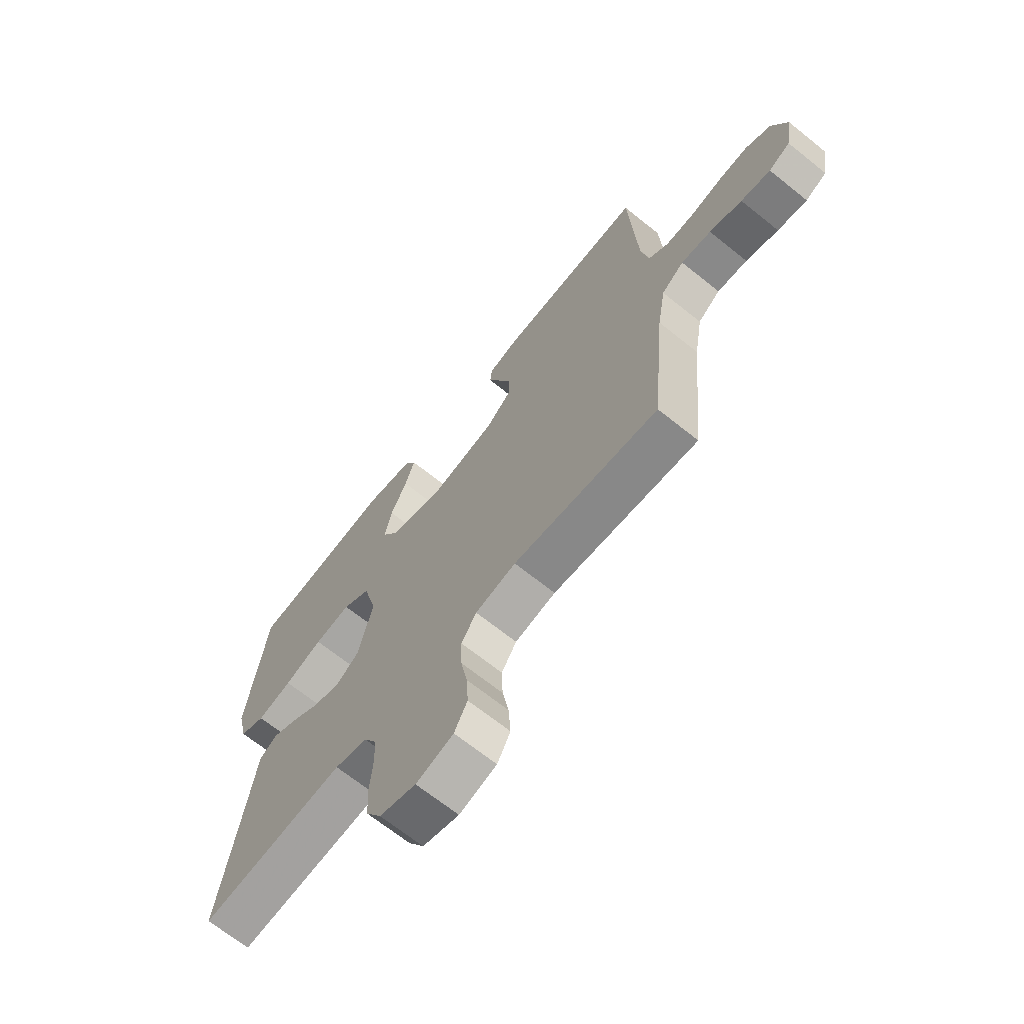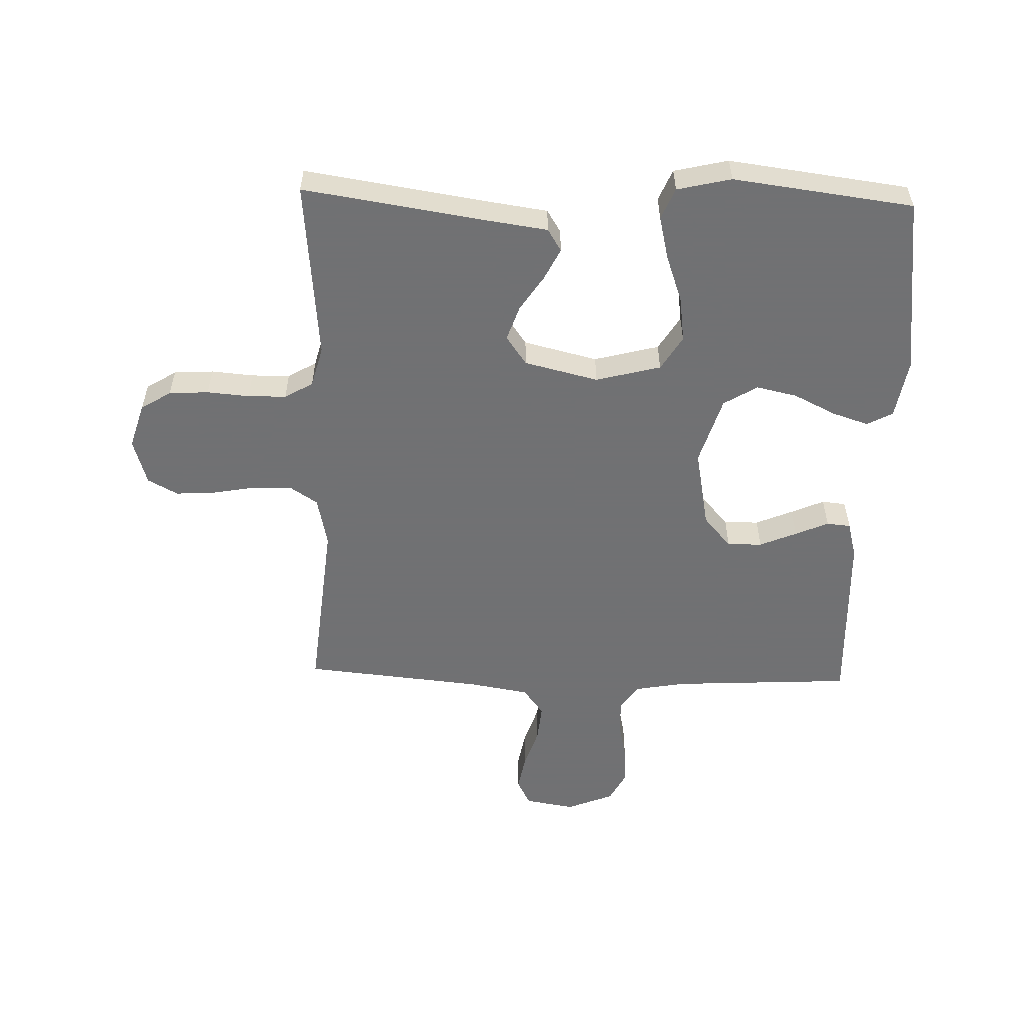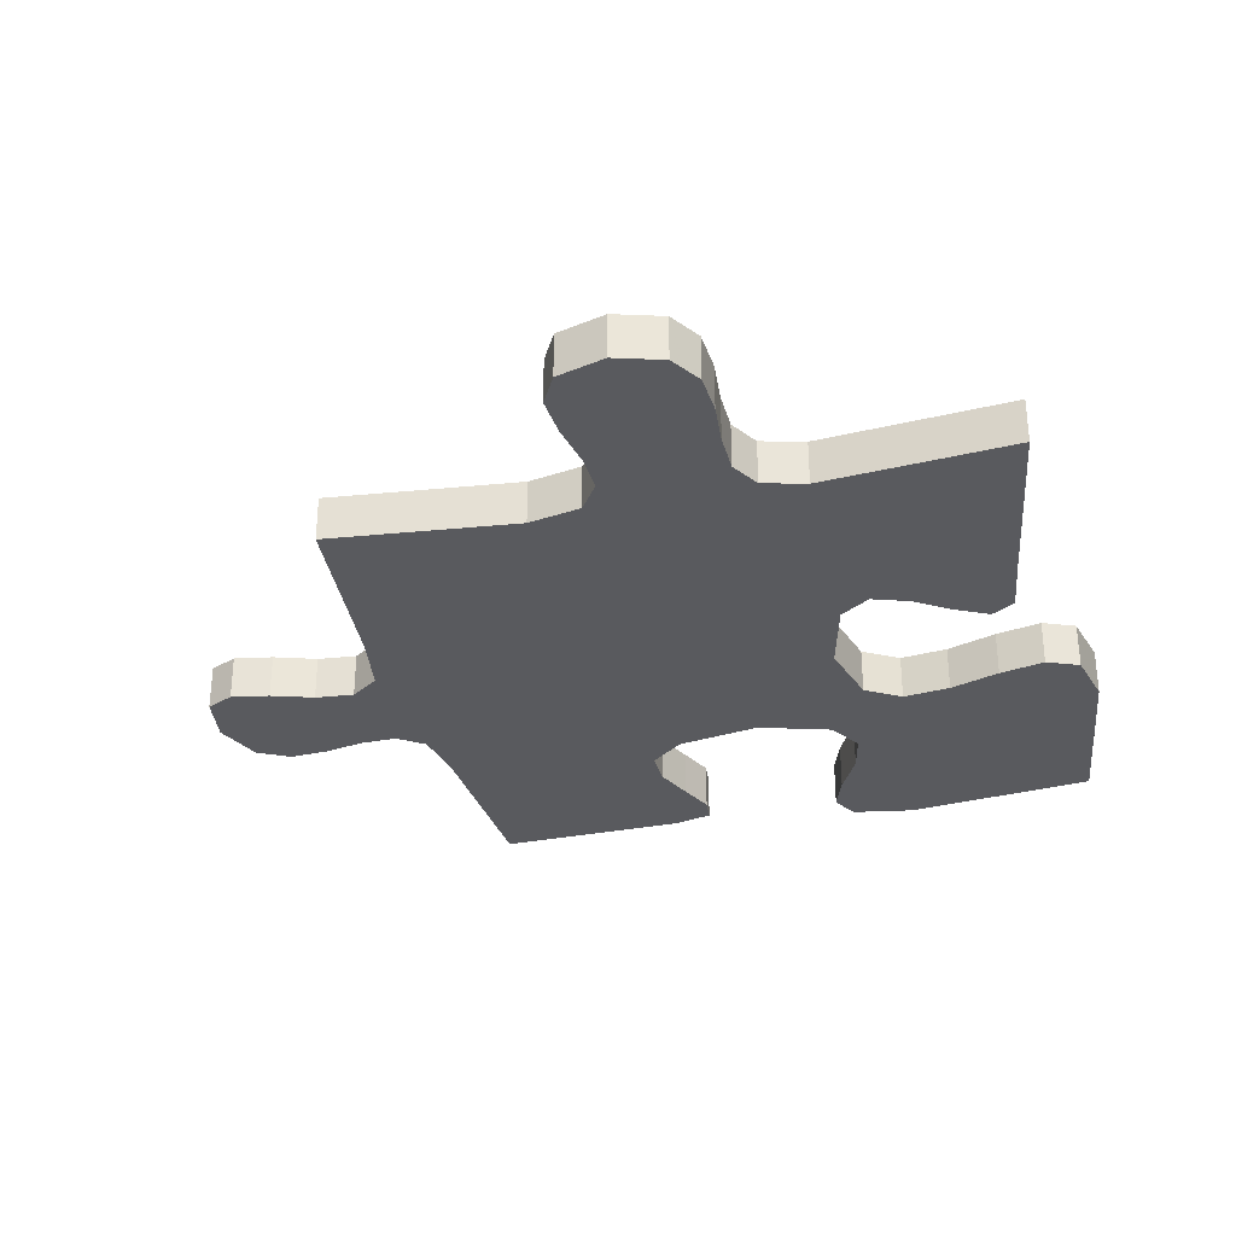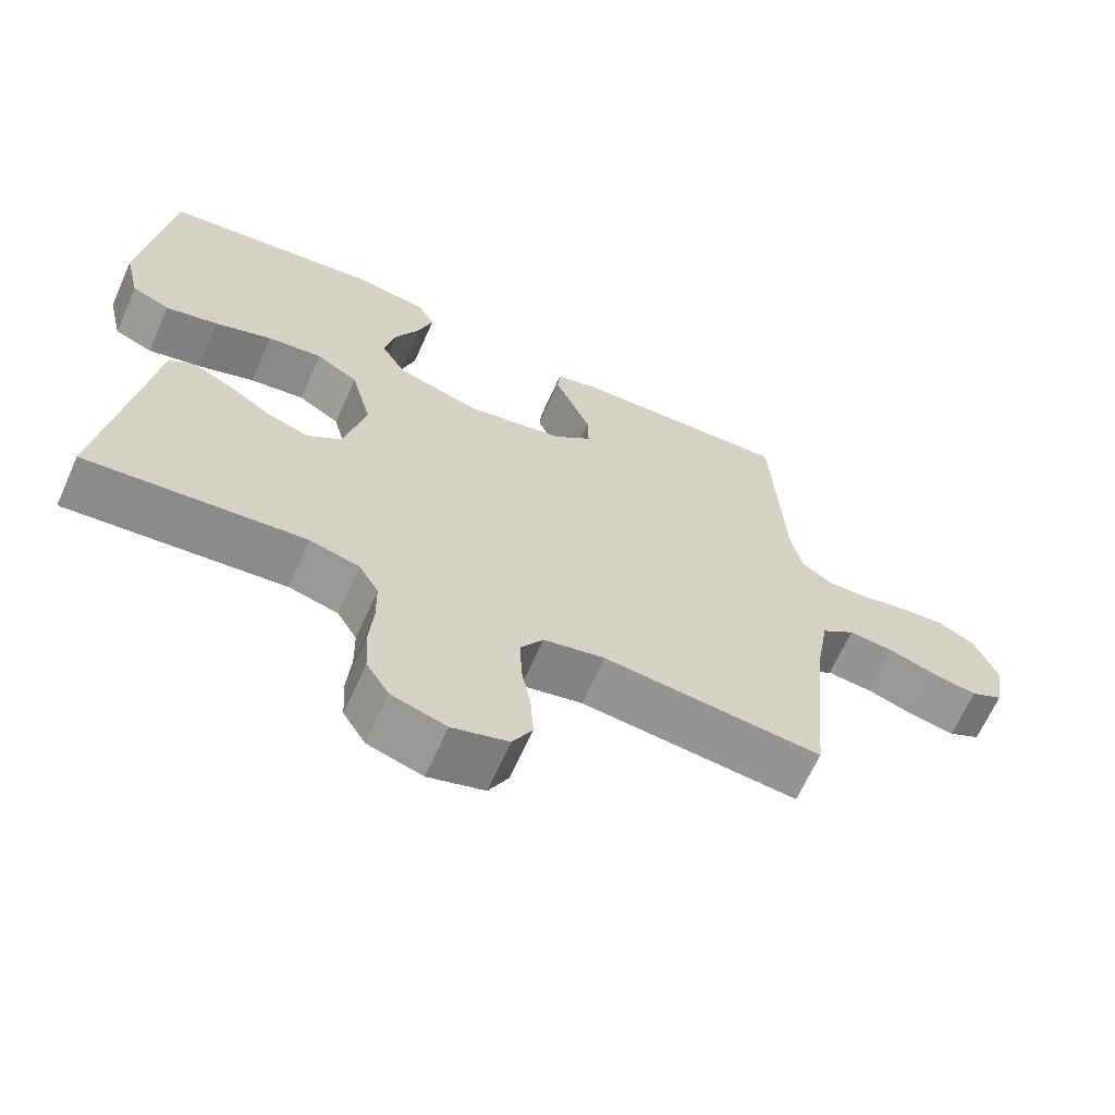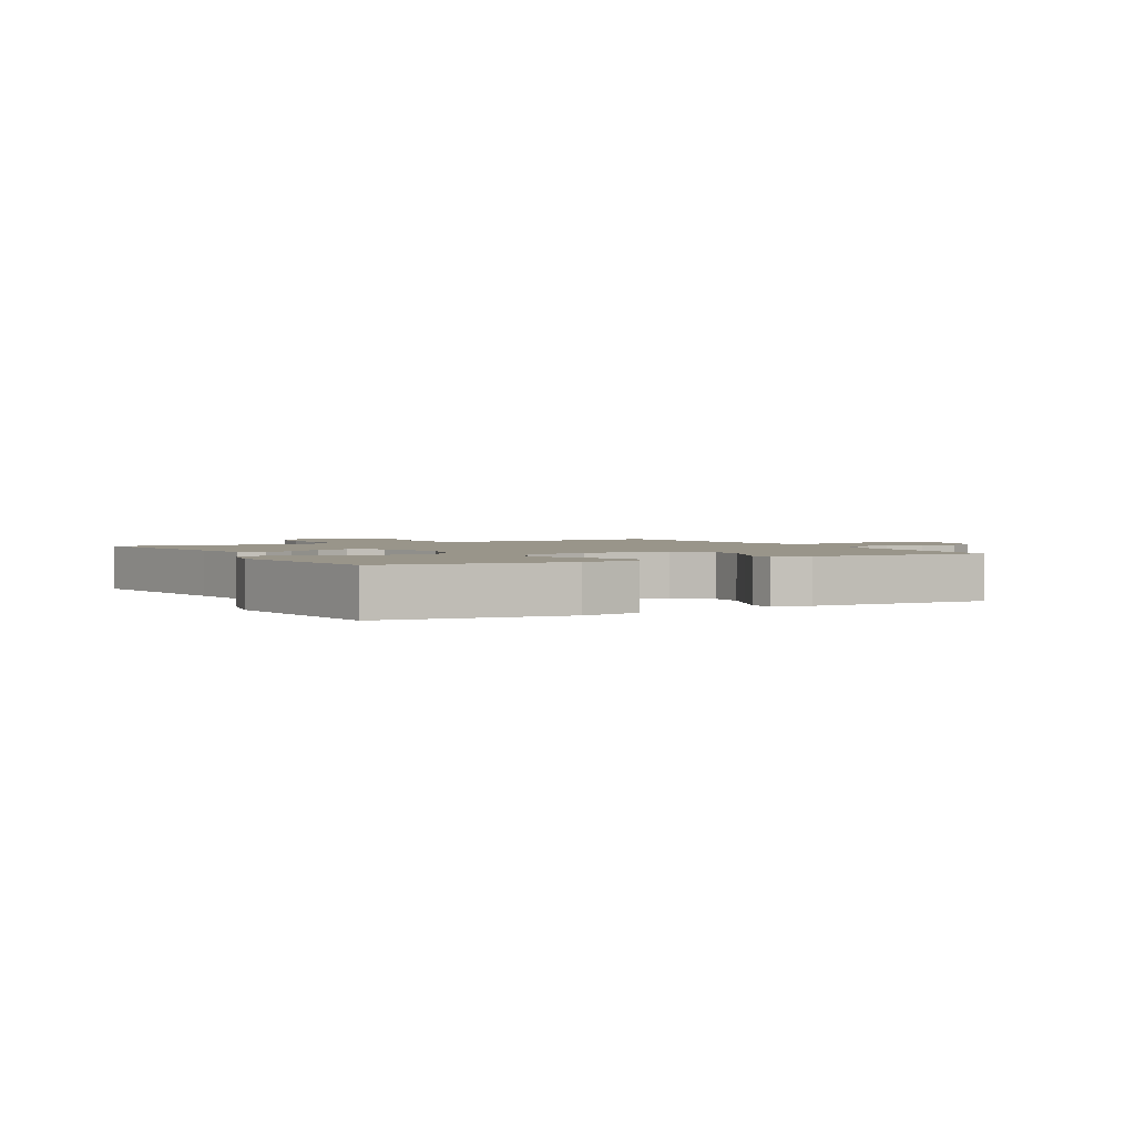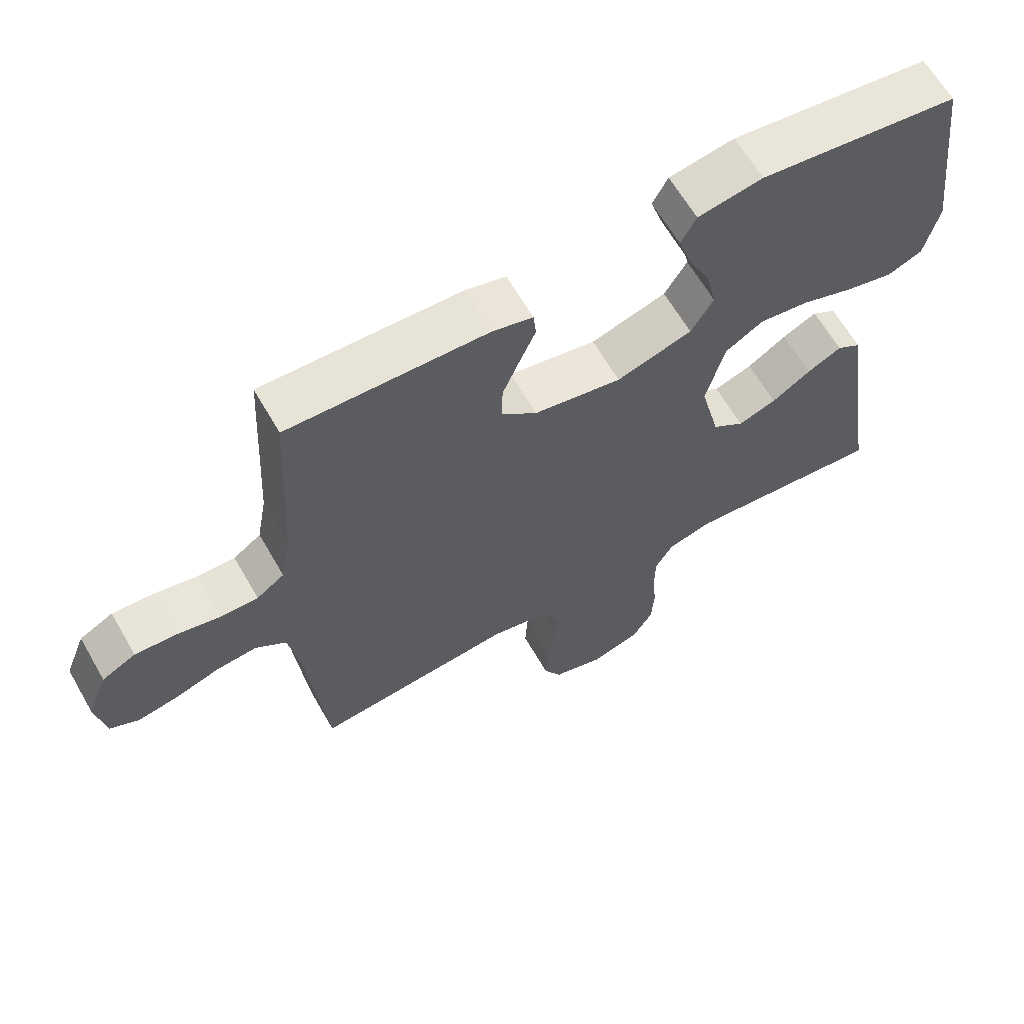
<metadata>
{"format":"obj","ext":"obj","renderer":"f3d","projection":"perspective","resolution":1024,"background":"white","views":[{"elev":-67.8,"azim":51.2,"up":"+Z"},{"elev":-55.3,"azim":-91.7,"up":"+Y"},{"elev":-31.3,"azim":-166.3,"up":"+Y"},{"elev":-65.7,"azim":-24.1,"up":"+Z"},{"elev":2.1,"azim":-28.9,"up":"+Y"},{"elev":63.8,"azim":150.1,"up":"+Z"}]}
</metadata>
<code>
v 0.5 0.07 -0.5
v 0.2 0.07 -0.47
v 0.116 0.07 -0.488
v 0.085 0.07 -0.535
v 0.087 0.07 -0.6
v 0.1 0.07 -0.671
v 0.104 0.07 -0.737
v 0.077 0.07 -0.787
v 0 0.07 -0.81
v -0.075 0.07 -0.787
v -0.106 0.07 -0.737
v -0.11 0.07 -0.671
v -0.104 0.07 -0.601
v -0.105 0.07 -0.537
v -0.132 0.07 -0.49
v -0.2 0.07 -0.472
v -0.5 0.07 -0.5
v -0.454 0.07 -0.2
v -0.439 0.07 -0.095
v -0.402 0.07 -0.072
v -0.35 0.07 -0.098
v -0.291 0.07 -0.137
v -0.233 0.07 -0.157
v -0.185 0.07 -0.123
v -0.155 0.07 0
v -0.183 0.07 0.108
v -0.24 0.07 0.143
v -0.315 0.07 0.133
v -0.394 0.07 0.105
v -0.466 0.07 0.088
v -0.518 0.07 0.11
v -0.539 0.07 0.2
v -0.5 0.07 0.5
v -0.2 0.07 0.537
v -0.102 0.07 0.52
v -0.079 0.07 0.477
v -0.099 0.07 0.416
v -0.133 0.07 0.347
v -0.148 0.07 0.279
v -0.114 0.07 0.223
v 0 0.07 0.188
v 0.133 0.07 0.213
v 0.186 0.07 0.259
v 0.185 0.07 0.317
v 0.159 0.07 0.379
v 0.135 0.07 0.434
v 0.139 0.07 0.474
v 0.2 0.07 0.49
v 0.5 0.07 0.5
v 0.516 0.07 0.2
v 0.531 0.07 0.116
v 0.573 0.07 0.086
v 0.631 0.07 0.087
v 0.695 0.07 0.101
v 0.758 0.07 0.105
v 0.809 0.07 0.078
v 0.84 0.07 0
v 0.826 0.07 -0.083
v 0.782 0.07 -0.105
v 0.721 0.07 -0.094
v 0.654 0.07 -0.072
v 0.592 0.07 -0.066
v 0.546 0.07 -0.1
v 0.529 0.07 -0.2
v 0.5 0 -0.5
v 0.2 0 -0.47
v 0.116 0 -0.488
v 0.085 0 -0.535
v 0.087 0 -0.6
v 0.1 0 -0.671
v 0.104 0 -0.737
v 0.077 0 -0.787
v 0 0 -0.81
v -0.075 0 -0.787
v -0.106 0 -0.737
v -0.11 0 -0.671
v -0.104 0 -0.601
v -0.105 0 -0.537
v -0.132 0 -0.49
v -0.2 0 -0.472
v -0.5 0 -0.5
v -0.454 0 -0.2
v -0.439 0 -0.095
v -0.402 0 -0.072
v -0.35 0 -0.098
v -0.291 0 -0.137
v -0.233 0 -0.157
v -0.185 0 -0.123
v -0.155 0 0
v -0.183 0 0.108
v -0.24 0 0.143
v -0.315 0 0.133
v -0.394 0 0.105
v -0.466 0 0.088
v -0.518 0 0.11
v -0.539 0 0.2
v -0.5 0 0.5
v -0.2 0 0.537
v -0.102 0 0.52
v -0.079 0 0.477
v -0.099 0 0.416
v -0.133 0 0.347
v -0.148 0 0.279
v -0.114 0 0.223
v 0 0 0.188
v 0.133 0 0.213
v 0.186 0 0.259
v 0.185 0 0.317
v 0.159 0 0.379
v 0.135 0 0.434
v 0.139 0 0.474
v 0.2 0 0.49
v 0.5 0 0.5
v 0.516 0 0.2
v 0.531 0 0.116
v 0.573 0 0.086
v 0.631 0 0.087
v 0.695 0 0.101
v 0.758 0 0.105
v 0.809 0 0.078
v 0.84 0 0
v 0.826 0 -0.083
v 0.782 0 -0.105
v 0.721 0 -0.094
v 0.654 0 -0.072
v 0.592 0 -0.066
v 0.546 0 -0.1
v 0.529 0 -0.2
f 59 60 61
f 58 59 61
f 57 58 61
f 56 57 61
f 55 56 61
f 54 55 61
f 53 54 61
f 52 53 61 62
f 51 52 62 63
f 48 49 50
f 47 48 50
f 46 47 50
f 45 46 50
f 51 63 64
f 50 51 64
f 45 50 64
f 44 45 64
f 36 37 38
f 35 36 38
f 34 35 38
f 33 34 38
f 32 33 38
f 31 32 38
f 30 31 38
f 29 30 38
f 28 29 38
f 27 28 38 39
f 26 27 39 40
f 20 21 22
f 19 20 22
f 18 19 22
f 18 22 23
f 17 18 23
f 16 17 23
f 15 16 23 24
f 11 12 13
f 10 11 13
f 9 10 13
f 8 9 13
f 7 8 13
f 6 7 13
f 5 6 13
f 4 5 13 14
f 15 24 25
f 14 15 25
f 4 14 25
f 3 4 25
f 64 1 2
f 44 64 2
f 43 44 2
f 42 43 2 3
f 3 25 26
f 42 3 26
f 41 42 26
f 26 40 41
f 125 124 123
f 125 123 122
f 125 122 121
f 125 121 120
f 125 120 119
f 125 119 118
f 125 118 117
f 126 125 117 116
f 127 126 116 115
f 114 113 112
f 114 112 111
f 114 111 110
f 114 110 109
f 128 127 115
f 128 115 114
f 128 114 109
f 128 109 108
f 102 101 100
f 102 100 99
f 102 99 98
f 102 98 97
f 102 97 96
f 102 96 95
f 102 95 94
f 102 94 93
f 102 93 92
f 103 102 92 91
f 104 103 91 90
f 86 85 84
f 86 84 83
f 86 83 82
f 87 86 82
f 87 82 81
f 87 81 80
f 88 87 80 79
f 77 76 75
f 77 75 74
f 77 74 73
f 77 73 72
f 77 72 71
f 77 71 70
f 77 70 69
f 78 77 69 68
f 89 88 79
f 89 79 78
f 89 78 68
f 89 68 67
f 66 65 128
f 66 128 108
f 66 108 107
f 67 66 107 106
f 90 89 67
f 90 67 106
f 90 106 105
f 105 104 90
f 1 65 66 2
f 2 66 67 3
f 3 67 68 4
f 4 68 69 5
f 5 69 70 6
f 6 70 71 7
f 7 71 72 8
f 8 72 73 9
f 9 73 74 10
f 10 74 75 11
f 11 75 76 12
f 12 76 77 13
f 13 77 78 14
f 14 78 79 15
f 15 79 80 16
f 16 80 81 17
f 17 81 82 18
f 18 82 83 19
f 19 83 84 20
f 20 84 85 21
f 21 85 86 22
f 22 86 87 23
f 23 87 88 24
f 24 88 89 25
f 25 89 90 26
f 26 90 91 27
f 27 91 92 28
f 28 92 93 29
f 29 93 94 30
f 30 94 95 31
f 31 95 96 32
f 32 96 97 33
f 33 97 98 34
f 34 98 99 35
f 35 99 100 36
f 36 100 101 37
f 37 101 102 38
f 38 102 103 39
f 39 103 104 40
f 40 104 105 41
f 41 105 106 42
f 42 106 107 43
f 43 107 108 44
f 44 108 109 45
f 45 109 110 46
f 46 110 111 47
f 47 111 112 48
f 48 112 113 49
f 49 113 114 50
f 50 114 115 51
f 51 115 116 52
f 52 116 117 53
f 53 117 118 54
f 54 118 119 55
f 55 119 120 56
f 56 120 121 57
f 57 121 122 58
f 58 122 123 59
f 59 123 124 60
f 60 124 125 61
f 61 125 126 62
f 62 126 127 63
f 63 127 128 64
f 64 128 65 1

</code>
